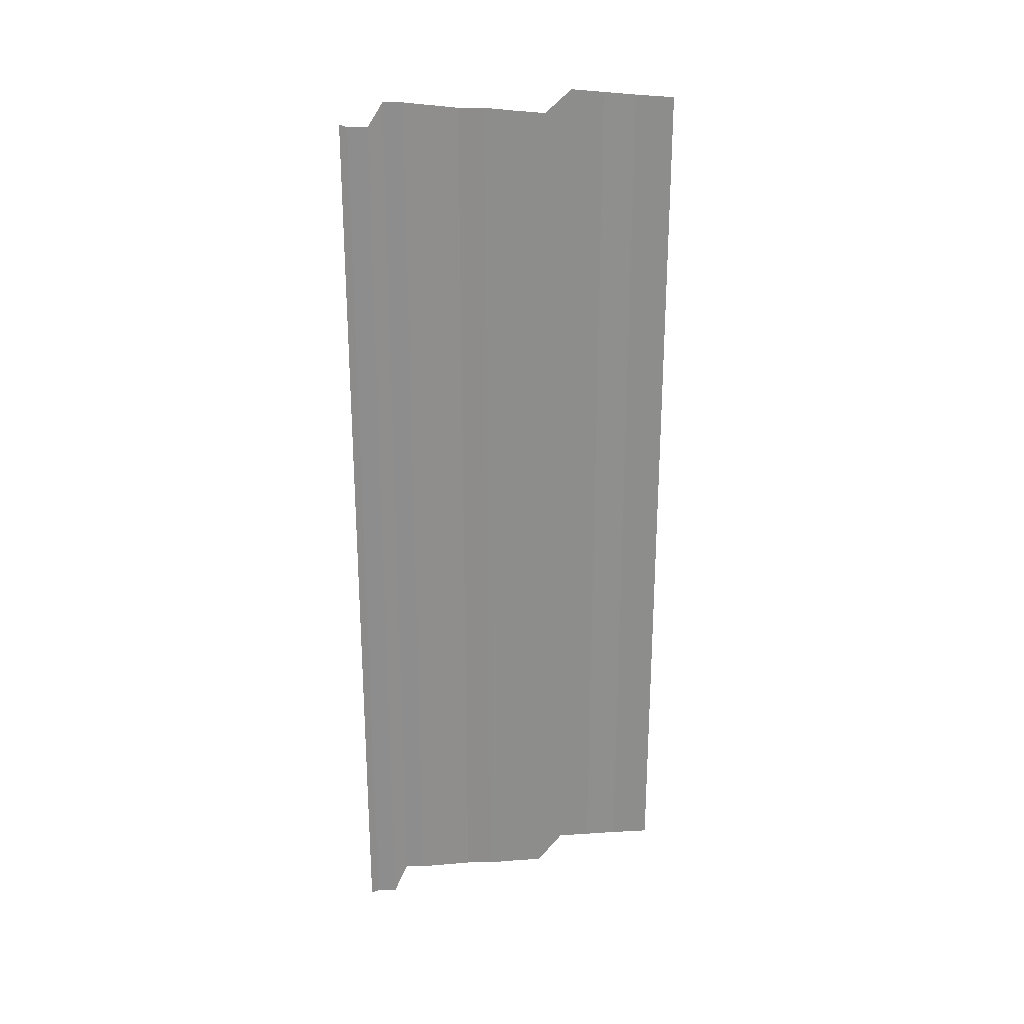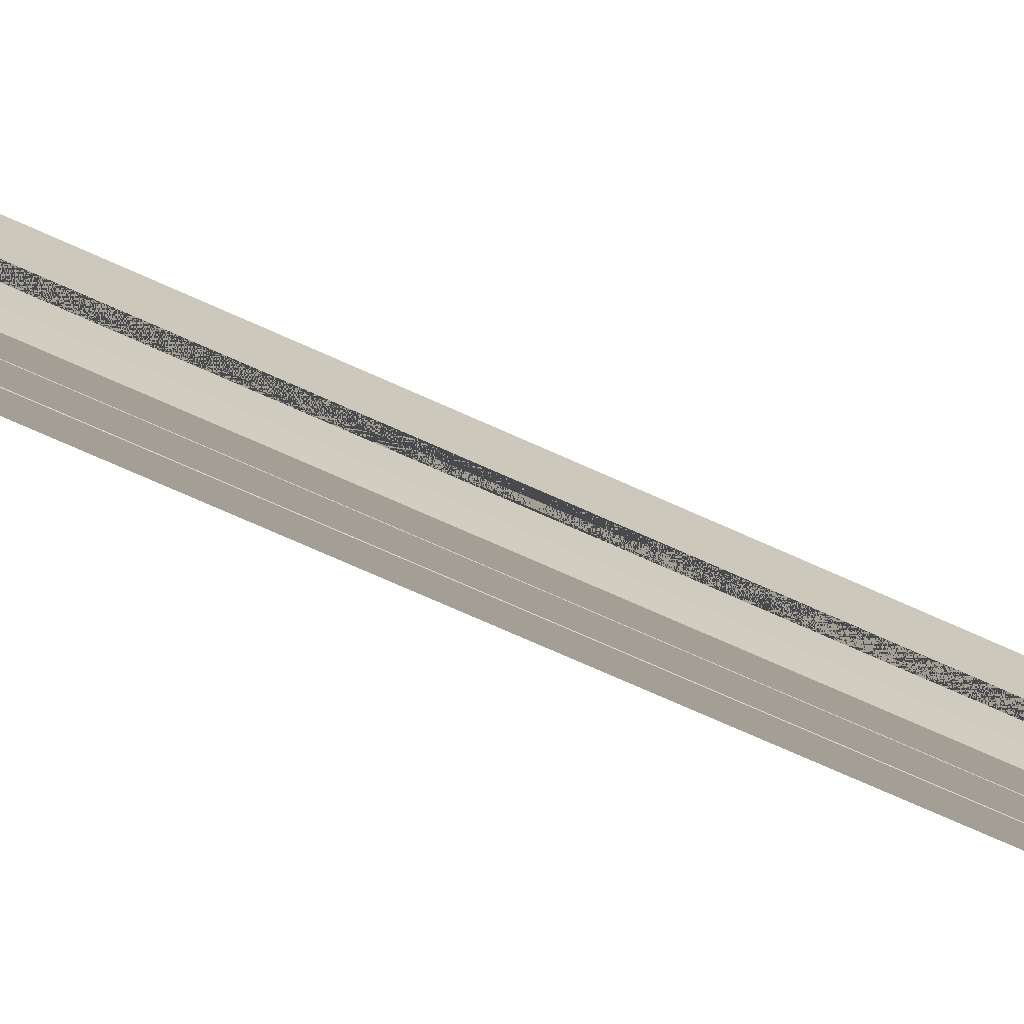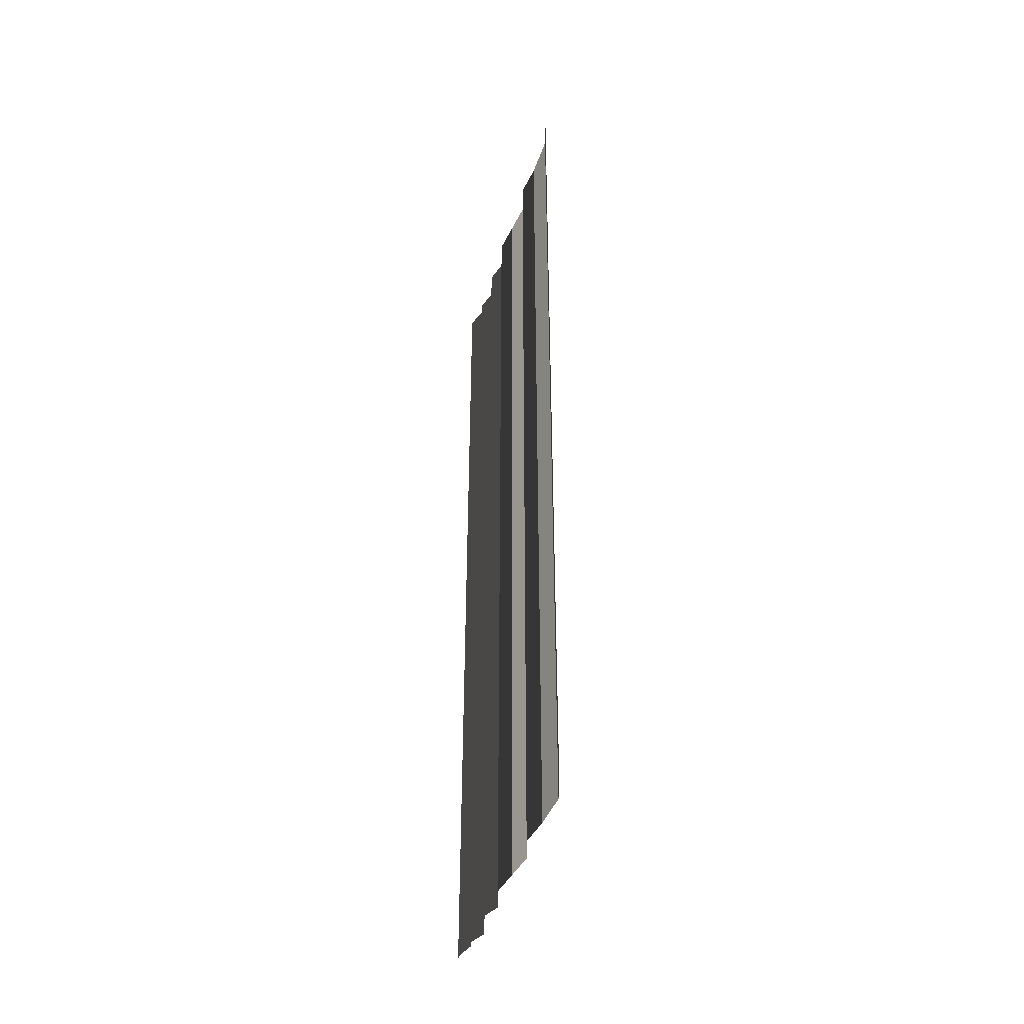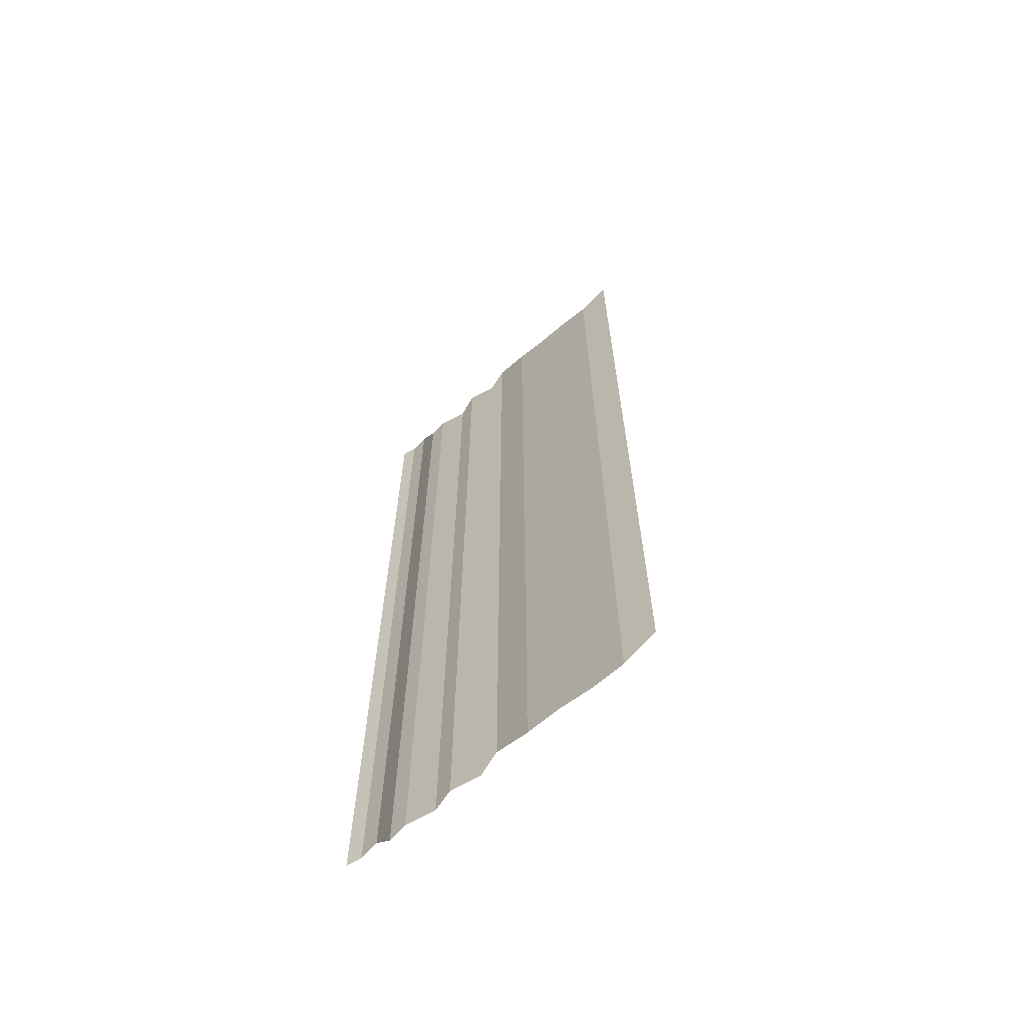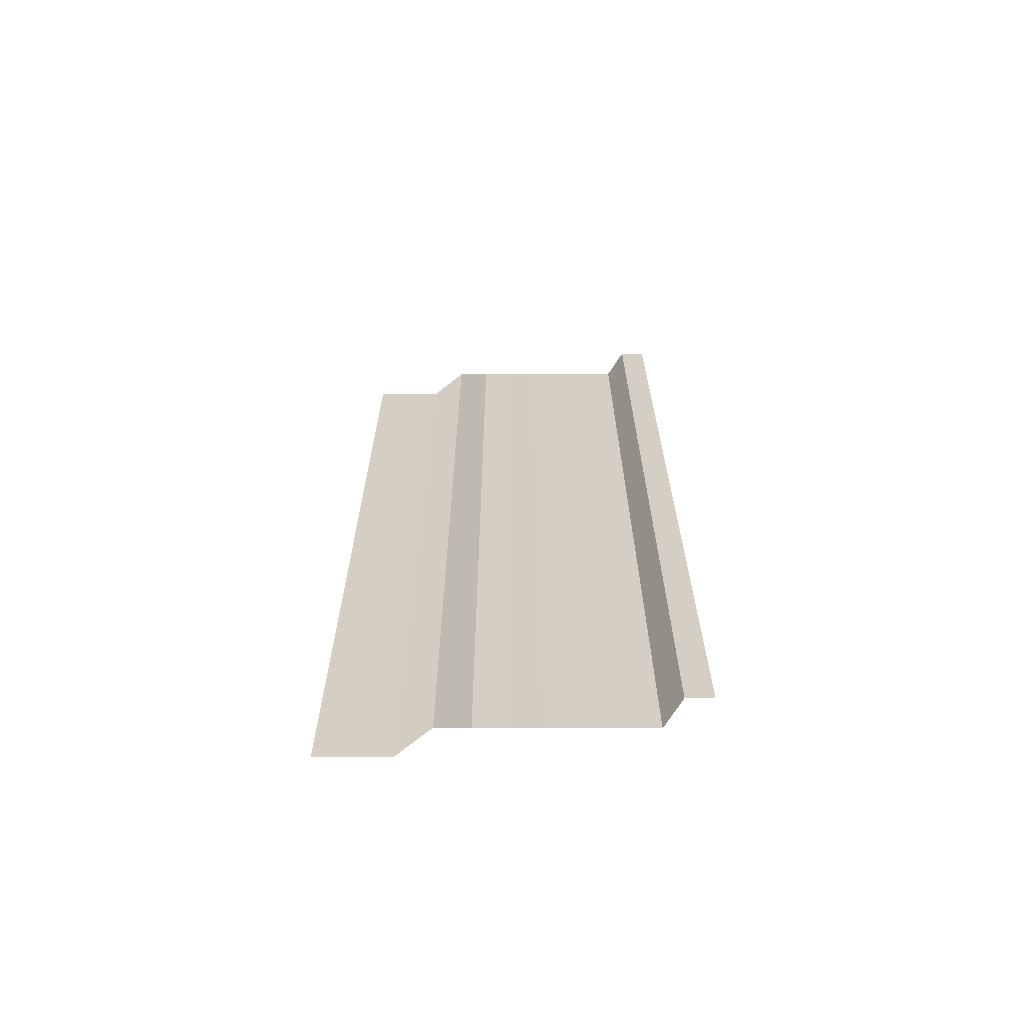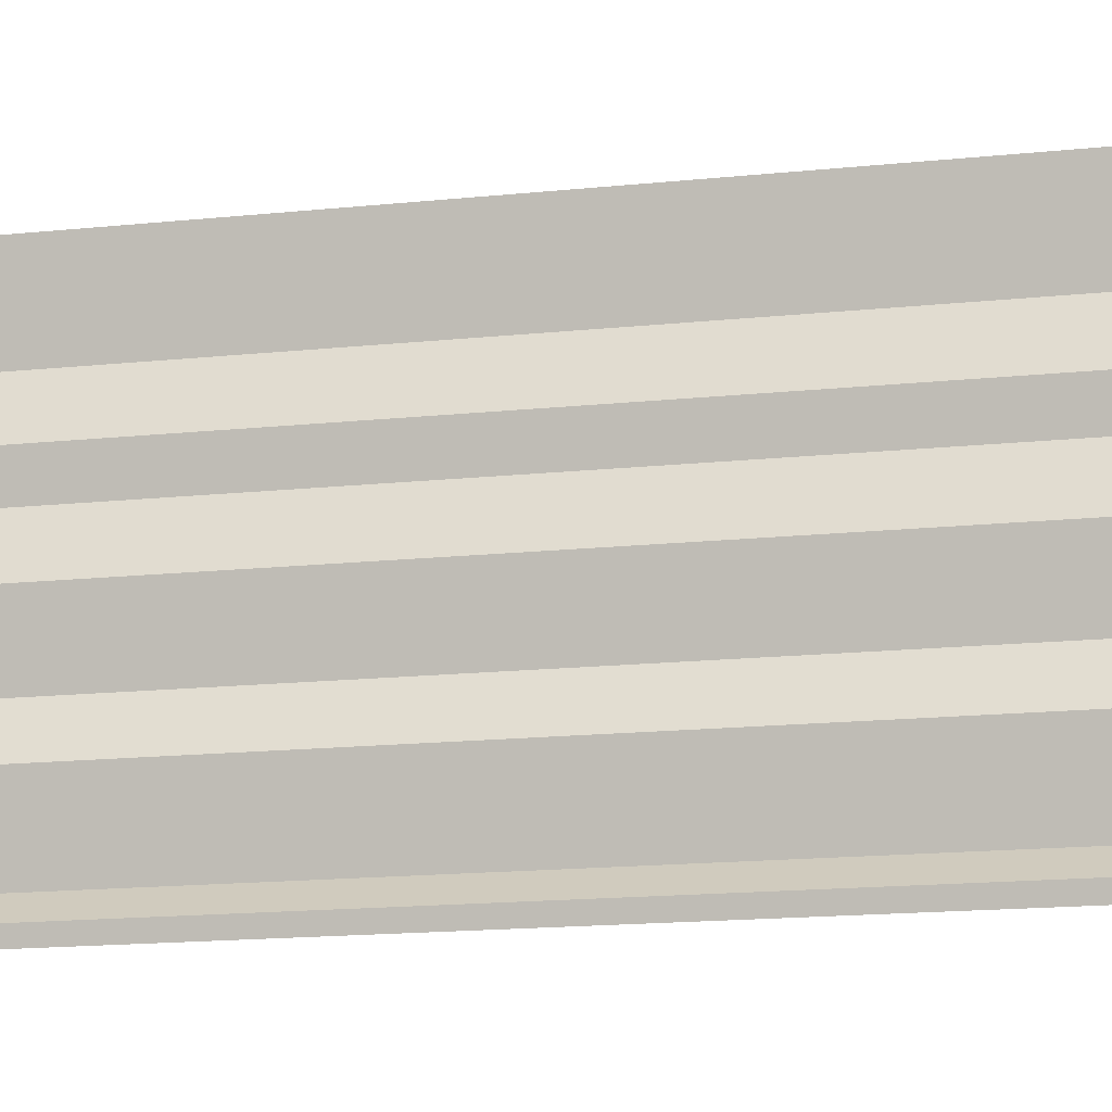
<metadata>
{"format":"obj","ext":"obj","renderer":"f3d","projection":"perspective","resolution":1024,"background":"white","views":[{"elev":25.7,"azim":-109.6,"up":"+Y"},{"elev":-74.2,"azim":-113.9,"up":"+Z"},{"elev":-41.1,"azim":-16.2,"up":"+Y"},{"elev":-64.4,"azim":-48.4,"up":"+Y"},{"elev":-65.5,"azim":96.9,"up":"+Y"},{"elev":-15.3,"azim":-76.6,"up":"+Z"}]}
</metadata>
<code>
o 1395
v 2200 1860 3.504
v 2200 1860 3.504
v 2200 1860 3.504
v 2200 1860 3.504
v 2200 1860 3.504
v 2200 1860 3.504
v 2200 1860 3.504
v 2200 1860 3.504
v 2200 1860 3.504
v 2200 1860 3.504
v 2200 1860 3.504
v 2200 1860 3.504
v 2200 1860 3.503
v 2200 1860 3.504
v 2200 1860 3.503
v 2200 1860 3.504
v 2200 1860 3.504
v 2200 1860 3.503
v 2200 1860 3.504
v 2200 1860 3.503
v 2200 1860 3.503
v 2200 1860 3.503
v 2200 1860 3.503
v 2200 1860 3.503
v 2200 1860 3.503
v 2200 1860 3.503
v 2200 1860 3.503
v 2200 1860 3.503
v 2200 1860 3.503
v 2200 1860 3.503
v 2200 1860 3.503
v 2200 1860 3.503
v 2200 1860 3.503
v 2200 1860 3.503
v 2200 1860 3.503
v 2200 1860 3.503
v 2200 1860 3.503
v 2200 1860 3.503
v 2200 1860 3.503
v 2200 1860 3.503
v 2200 1860 3.503
v 2200 1860 3.503
v 2200 1860 3.502
v 2200 1860 3.503
v 2200 1860 3.502
v 2200 1860 3.503
v 2200 1860 3.503
v 2200 1860 3.502
v 2200 1860 3.503
v 2200 1860 3.502
v 2200 1860 3.502
v 2200 1860 3.502
v 2200 1860 3.502
v 2200 1860 3.502
v 2200 1860 3.502
v 2200 1860 3.502
v 2200 1860 3.502
v 2200 1860 3.502
v 2200 1860 3.502
v 2200 1860 3.502
v 2200 1860 3.502
v 2200 1860 3.502
v 2200 1860 3.502
v 2200 1860 3.502
v 2200 1860 3.502
v 2200 1860 3.502
v 2200 1860 3.502
v 2200 1860 3.502
v 2200 1860 3.502
v 2200 1860 3.502
v 2200 1860 3.502
v 2200 1860 3.502
v 2200 1860 3.501
v 2200 1860 3.502
v 2200 1860 3.501
v 2200 1860 3.502
v 2200 1860 3.502
v 2200 1860 3.501
v 2200 1860 3.502
v 2200 1860 3.501
v 2200 1860 3.501
v 2200 1860 3.501
v 2200 1860 3.501
v 2200 1860 3.501
v 2200 1860 3.501
v 2200 1860 3.501
v 2200 1860 3.501
v 2200 1860 3.501
v 2200 1860 3.501
v 2200 1860 3.501
v 2200 1860 3.501
v 2200 1860 3.501
v 2200 1860 3.501
v 2200 1860 3.501
v 2200 1860 3.501
v 2200 1860 3.501
v 2200 1860 3.501
v 2200 1860 3.501
v 2200 1860 3.501
v 2200 1860 3.501
v 2200 1860 3.501
v 2200 1860 3.501
v 2200 1860 3.501
v 2200 1860 3.501
v 2200 1860 3.501
v 2200 1860 3.501
v 2200 1860 3.501
v 2200 1860 3.501
v 2200 1860 3.5
v 2200 1860 3.501
v 2200 1860 3.5
v 2200 1860 3.501
v 2200 1860 3.501
v 2200 1860 3.5
v 2200 1860 3.501
v 2200 1860 3.5
v 2200 1860 3.5
v 2200 1860 3.5
v 2200 1860 3.5
v 2200 1860 3.5
v 2200 1860 3.5
v 2200 1860 3.5
v 2200 1860 3.5
v 2200 1860 3.5
f 1 2 3
f 3 4 5
f 6 7 8
f 8 9 10
f 11 12 13
f 13 14 15
f 16 17 18
f 18 19 20
f 21 22 23
f 23 24 25
f 26 27 28
f 28 29 30
f 31 32 33
f 33 34 35
f 36 37 38
f 38 39 40
f 41 42 43
f 43 44 45
f 46 47 48
f 48 49 50
f 51 52 53
f 53 54 55
f 56 57 58
f 58 59 60
f 61 62 63
f 63 64 65
f 66 67 68
f 68 69 70
f 71 72 73
f 73 74 75
f 76 77 78
f 78 79 80
f 81 82 83
f 84 82 83
f 85 86 83
f 84 87 88
f 88 89 90
f 91 82 92
f 91 93 94
f 94 95 96
f 97 98 99
f 99 100 101
f 102 103 104
f 104 105 106
f 107 108 109
f 109 110 111
f 112 113 114
f 114 115 116
f 117 118 119
f 120 118 119
f 121 118 122
f 123 124 119

</code>
